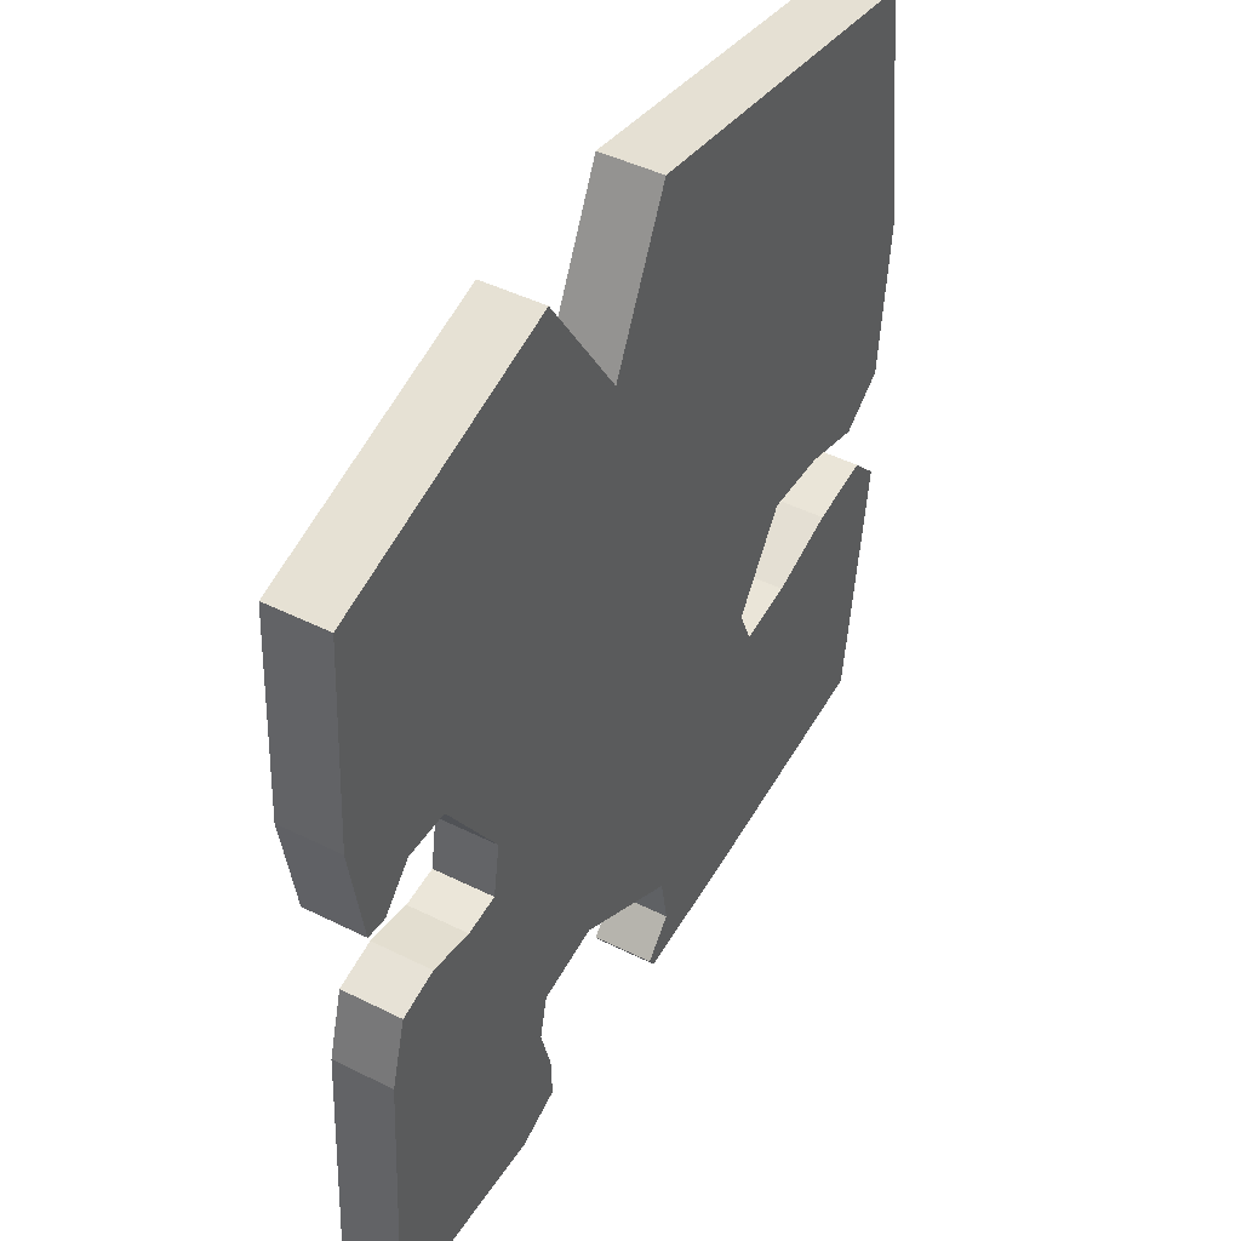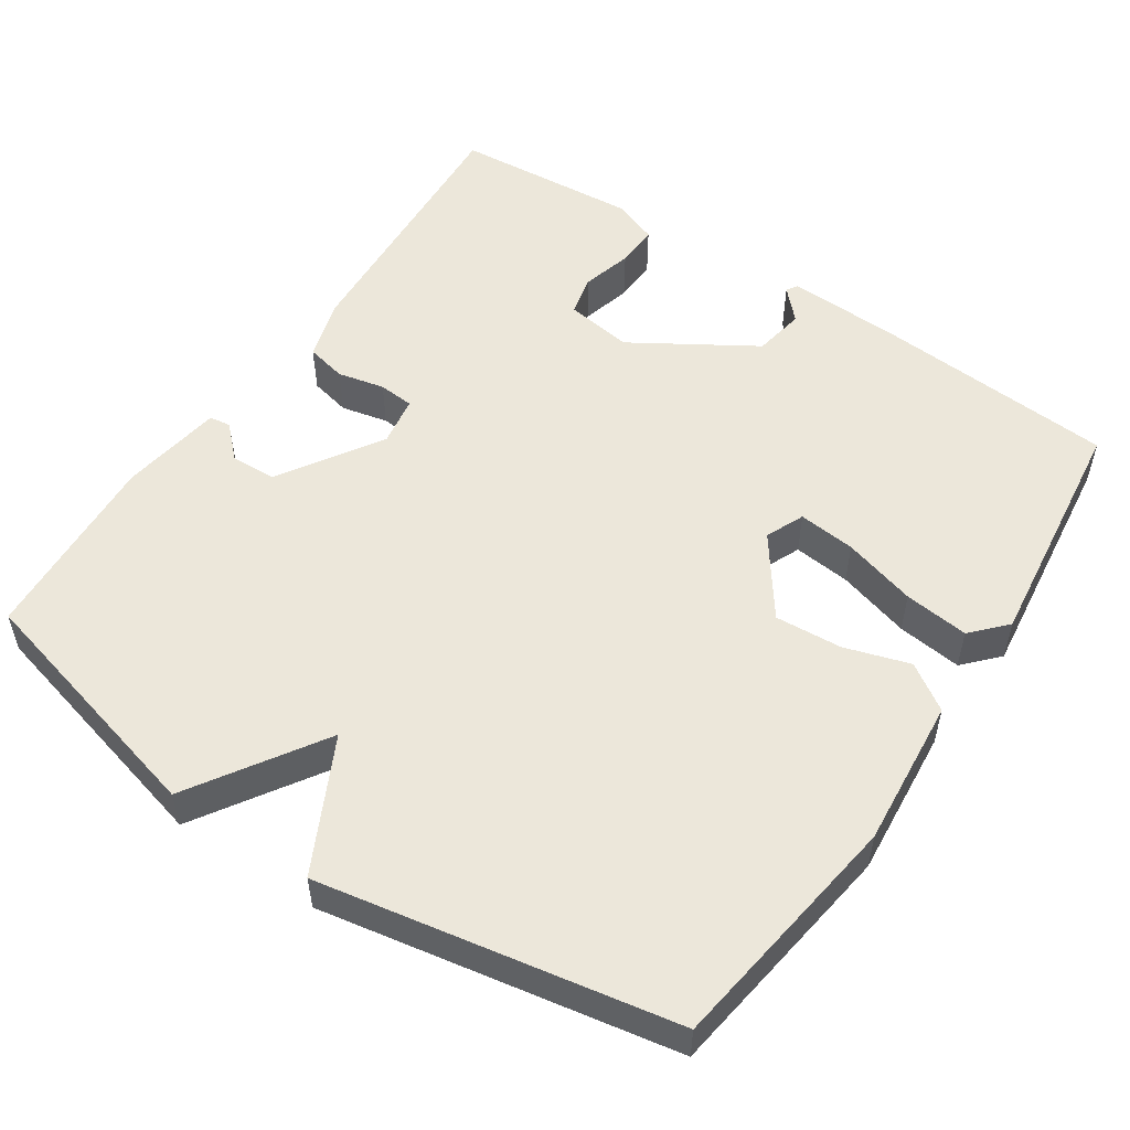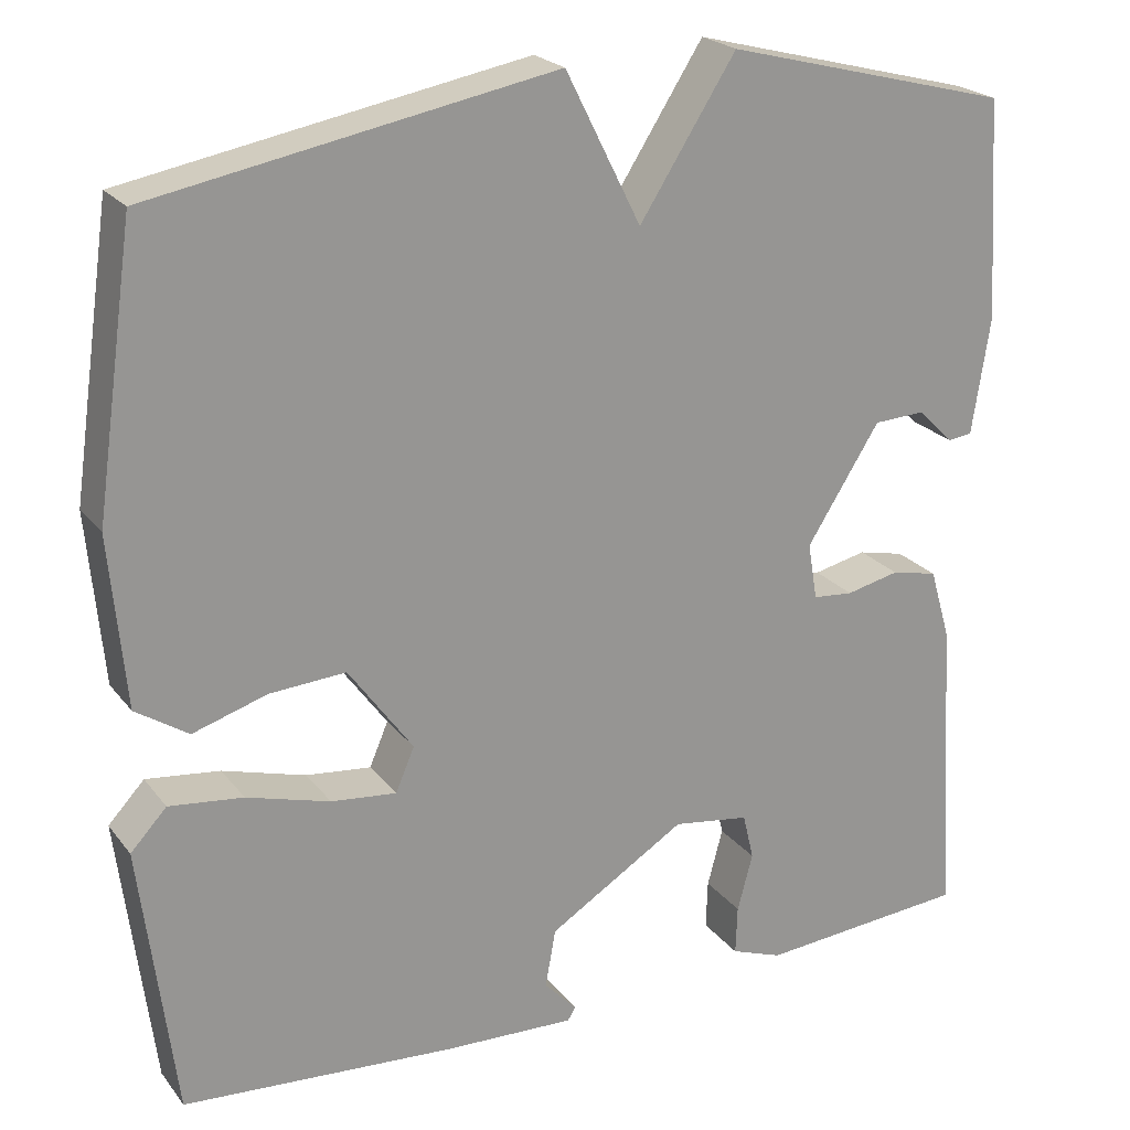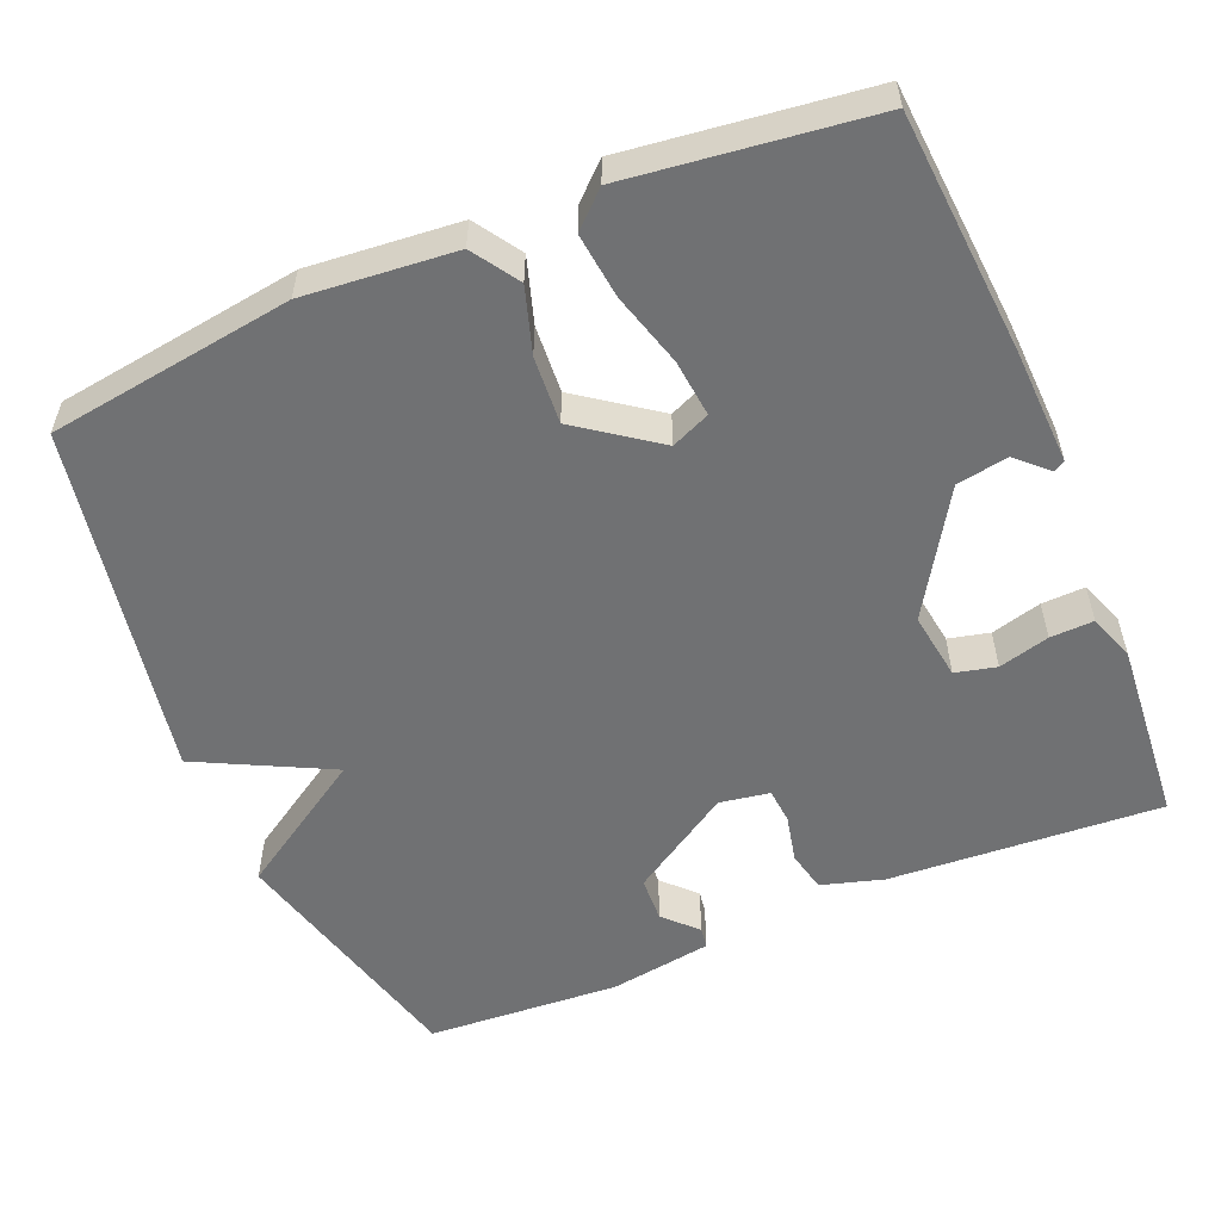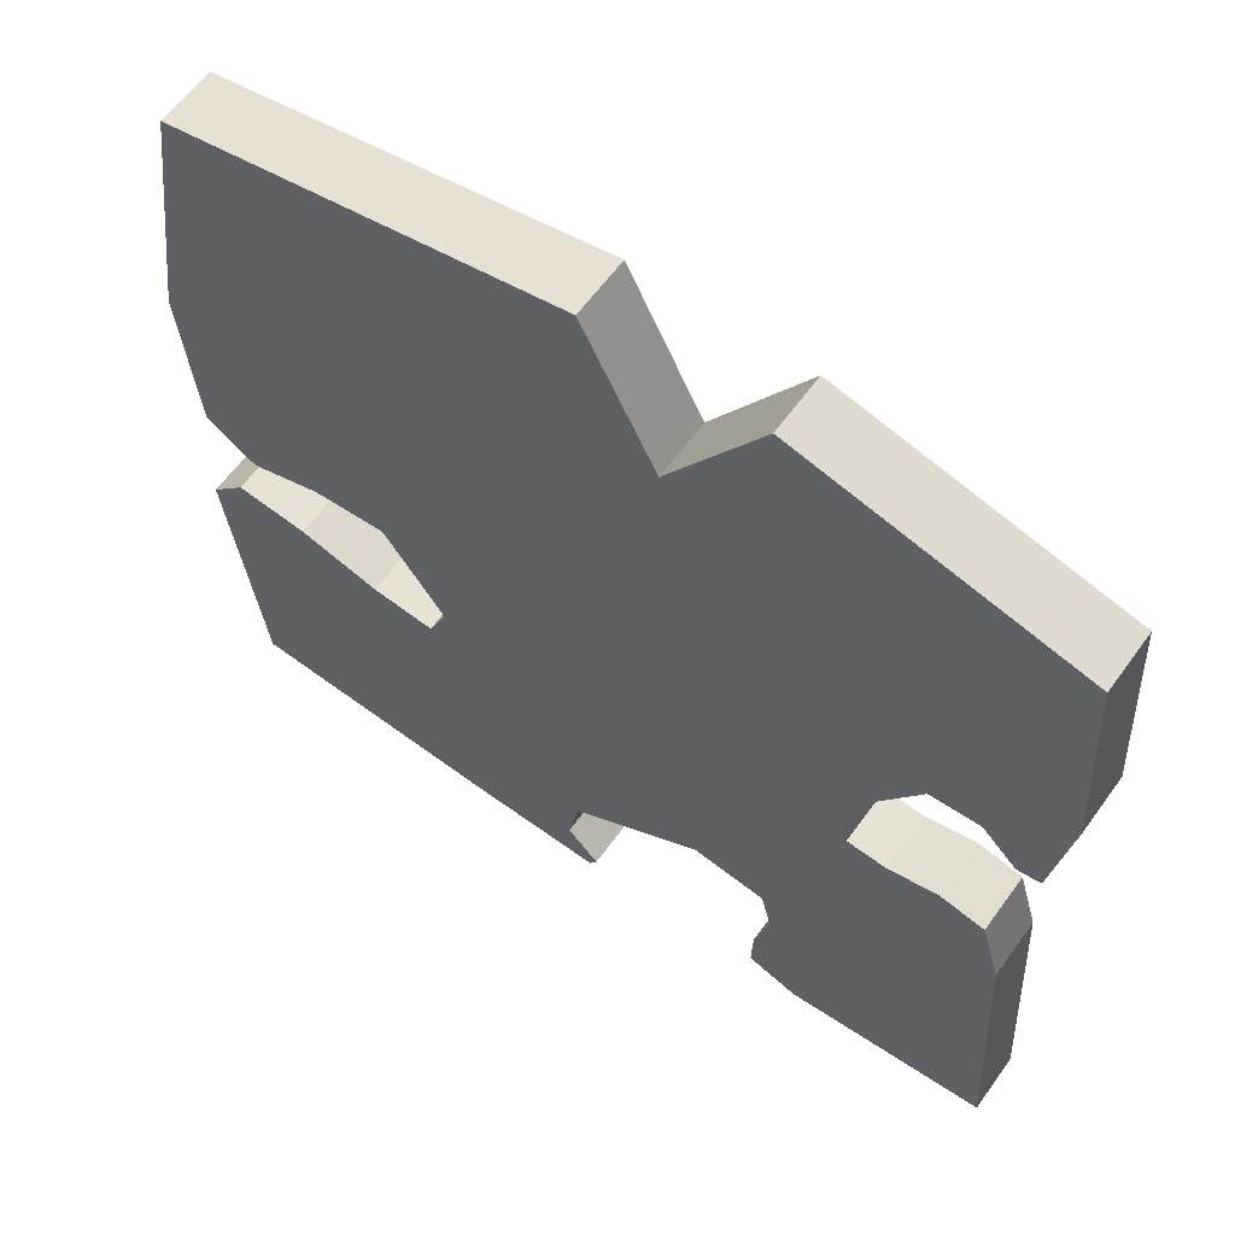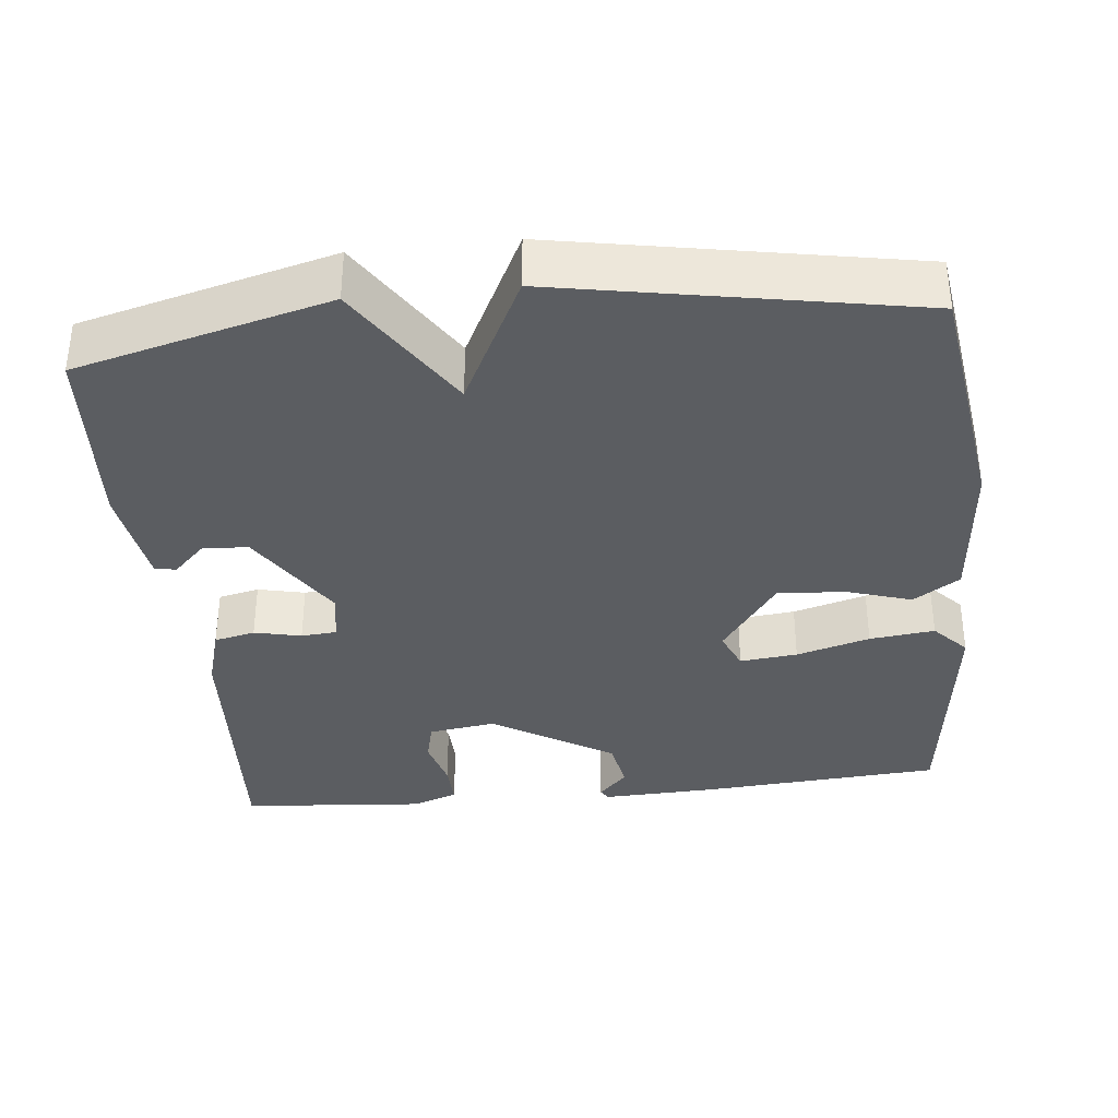
<metadata>
{"format":"obj","ext":"obj","renderer":"f3d","projection":"perspective","resolution":1024,"background":"white","views":[{"elev":46.2,"azim":-60.5,"up":"+Z"},{"elev":53.3,"azim":33.8,"up":"+Y"},{"elev":22.4,"azim":152.5,"up":"+Z"},{"elev":-55.1,"azim":112.8,"up":"+Y"},{"elev":61.2,"azim":-144.3,"up":"+Z"},{"elev":-35.8,"azim":6.0,"up":"+Y"}]}
</metadata>
<code>
v 0.5 0.07 -0.5
v 0.182 0.07 -0.523
v 0.029 0.07 -0.529
v 0.02 0.07 -0.514
v 0.058 0.07 -0.474
v 0.046 0.07 -0.406
v -0.114 0.07 -0.307
v -0.203 0.07 -0.32
v -0.216 0.07 -0.374
v -0.198 0.07 -0.441
v -0.196 0.07 -0.498
v -0.256 0.07 -0.52
v -0.5 0.07 -0.5
v -0.478 0.07 -0.141
v -0.454 0.07 -0.059
v -0.4 0.07 -0.047
v -0.338 0.07 -0.061
v -0.291 0.07 -0.057
v -0.28 0.07 0.009
v -0.365 0.07 0.143
v -0.425 0.07 0.146
v -0.467 0.07 0.105
v -0.495 0.07 0.109
v -0.516 0.07 0.245
v -0.5 0.07 0.5
v -0.167 0.07 0.586
v -0.055 0.07 0.411
v 0.033 0.07 0.586
v 0.5 0.07 0.5
v 0.546 0.07 0.177
v 0.528 0.07 -0.021
v 0.467 0.07 -0.061
v 0.381 0.07 -0.034
v 0.292 0.07 -0.028
v 0.217 0.07 -0.132
v 0.239 0.07 -0.183
v 0.315 0.07 -0.175
v 0.412 0.07 -0.147
v 0.498 0.07 -0.137
v 0.54 0.07 -0.182
v 0.5 0 -0.5
v 0.182 0 -0.523
v 0.029 0 -0.529
v 0.02 0 -0.514
v 0.058 0 -0.474
v 0.046 0 -0.406
v -0.114 0 -0.307
v -0.203 0 -0.32
v -0.216 0 -0.374
v -0.198 0 -0.441
v -0.196 0 -0.498
v -0.256 0 -0.52
v -0.5 0 -0.5
v -0.478 0 -0.141
v -0.454 0 -0.059
v -0.4 0 -0.047
v -0.338 0 -0.061
v -0.291 0 -0.057
v -0.28 0 0.009
v -0.365 0 0.143
v -0.425 0 0.146
v -0.467 0 0.105
v -0.495 0 0.109
v -0.516 0 0.245
v -0.5 0 0.5
v -0.167 0 0.586
v -0.055 0 0.411
v 0.033 0 0.586
v 0.5 0 0.5
v 0.546 0 0.177
v 0.528 0 -0.021
v 0.467 0 -0.061
v 0.381 0 -0.034
v 0.292 0 -0.028
v 0.217 0 -0.132
v 0.239 0 -0.183
v 0.315 0 -0.175
v 0.412 0 -0.147
v 0.498 0 -0.137
v 0.54 0 -0.182
f 1 2 3
f 40 1 3
f 39 40 3
f 38 39 3
f 37 38 3
f 36 37 3
f 31 32 33
f 30 31 33
f 29 30 33
f 28 29 33
f 27 28 33
f 27 33 34
f 25 26 27
f 24 25 27
f 23 24 27
f 21 22 23
f 21 23 27
f 20 21 27
f 27 34 35
f 20 27 35
f 19 20 35
f 15 16 17
f 14 15 17
f 13 14 17
f 12 13 17
f 11 12 17
f 10 11 17
f 9 10 17
f 8 9 17 18
f 19 35 36
f 18 19 36
f 8 18 36
f 7 8 36
f 3 4 5
f 36 3 5
f 6 7 36
f 5 6 36
f 43 42 41
f 43 41 80
f 43 80 79
f 43 79 78
f 43 78 77
f 43 77 76
f 73 72 71
f 73 71 70
f 73 70 69
f 73 69 68
f 73 68 67
f 74 73 67
f 67 66 65
f 67 65 64
f 67 64 63
f 63 62 61
f 67 63 61
f 67 61 60
f 75 74 67
f 75 67 60
f 75 60 59
f 57 56 55
f 57 55 54
f 57 54 53
f 57 53 52
f 57 52 51
f 57 51 50
f 57 50 49
f 58 57 49 48
f 76 75 59
f 76 59 58
f 76 58 48
f 76 48 47
f 45 44 43
f 45 43 76
f 76 47 46
f 76 46 45
f 1 41 42 2
f 2 42 43 3
f 3 43 44 4
f 4 44 45 5
f 5 45 46 6
f 6 46 47 7
f 7 47 48 8
f 8 48 49 9
f 9 49 50 10
f 10 50 51 11
f 11 51 52 12
f 12 52 53 13
f 13 53 54 14
f 14 54 55 15
f 15 55 56 16
f 16 56 57 17
f 17 57 58 18
f 18 58 59 19
f 19 59 60 20
f 20 60 61 21
f 21 61 62 22
f 22 62 63 23
f 23 63 64 24
f 24 64 65 25
f 25 65 66 26
f 26 66 67 27
f 27 67 68 28
f 28 68 69 29
f 29 69 70 30
f 30 70 71 31
f 31 71 72 32
f 32 72 73 33
f 33 73 74 34
f 34 74 75 35
f 35 75 76 36
f 36 76 77 37
f 37 77 78 38
f 38 78 79 39
f 39 79 80 40
f 40 80 41 1

</code>
